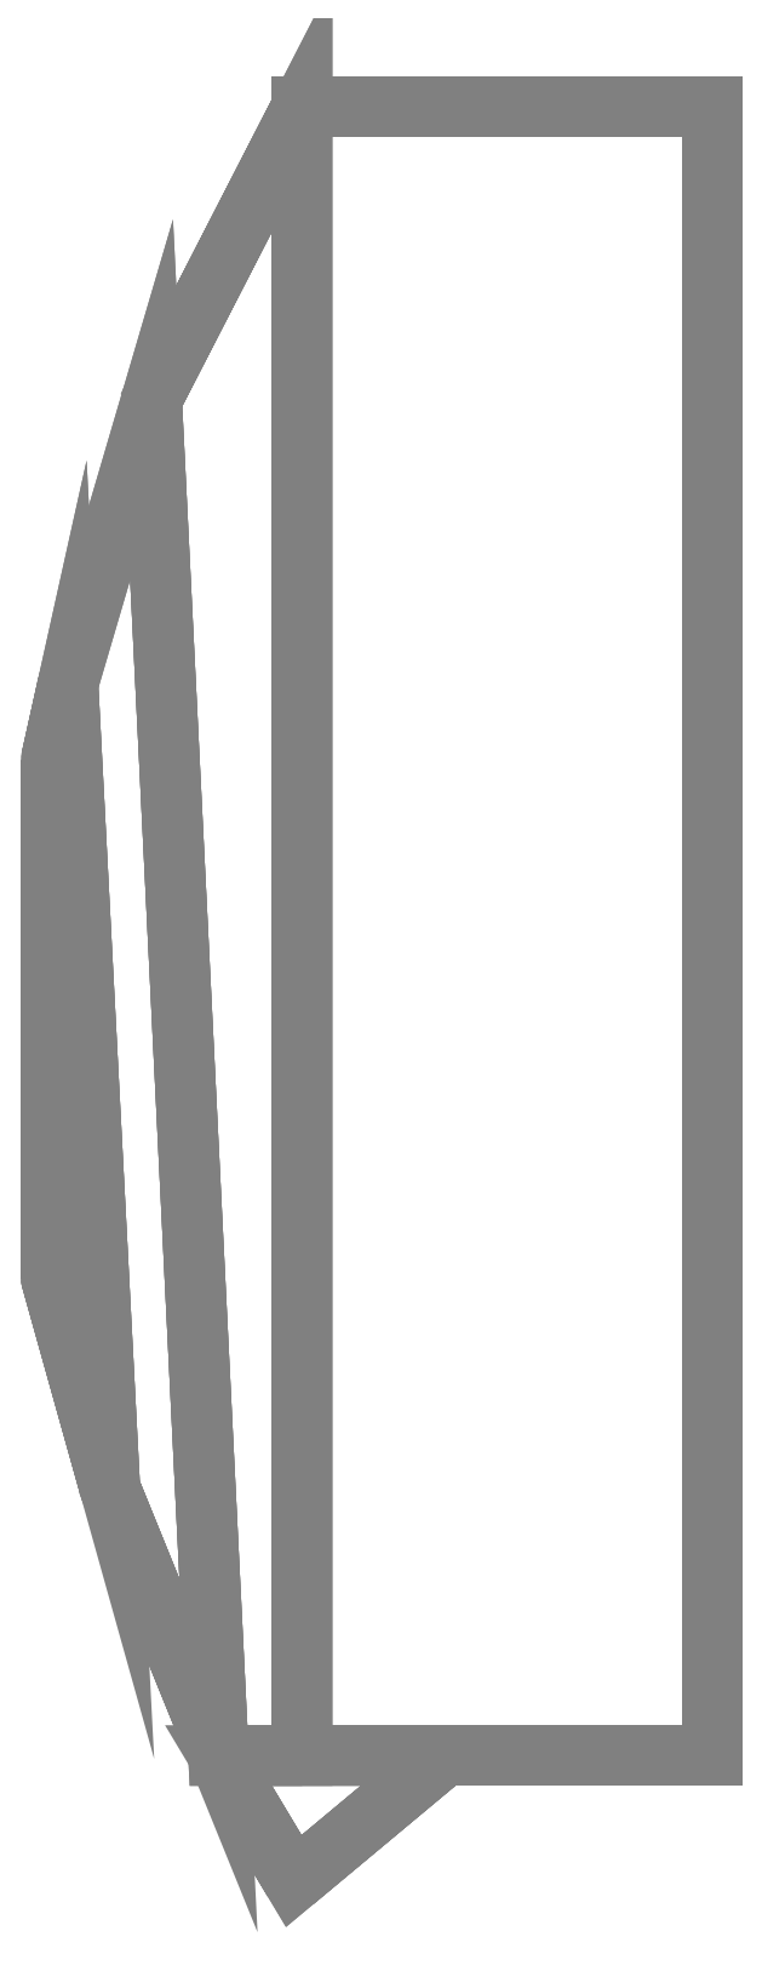
<metadata>
{"format":"dxf","ext":"dxf","renderer":"ezdxf+matplotlib","layout":"modelspace","background":"white","min_lineweight":24,"dpi":150}
</metadata>
<code>
0
SECTION
2
ENTITIES
0
3DFACE
8
F2
10
-0.32
20
-6.27
30
0
11
-0.5
21
-6.42
31
0
12
-0.59
22
-6.27
32
0
13
-0.32
23
-6.27
33
0
0
3DFACE
8
F2
10
-0.32
20
-6.27
30
0.04
11
-0.5
21
-6.42
31
0.04
12
-0.5
22
-6.42
32
0
13
-0.32
23
-6.27
33
0
0
3DFACE
8
F2
10
-0.59
20
-6.27
30
0.04
11
-0.5
21
-6.42
31
0.04
12
-0.32
22
-6.27
32
0.04
13
-0.32
23
-6.27
33
0.04
0
3DFACE
8
F2
10
-0.72
20
-5.95
30
0
11
-0.79
21
-5.7
31
0
12
-0.79
22
-5.08
32
0
13
-0.77
23
-4.99
33
0
0
3DFACE
8
F2
10
-0.72
20
-5.95
30
0.04
11
-0.79
21
-5.7
31
0.04
12
-0.79
22
-5.7
32
0
13
-0.72
23
-5.95
33
0
0
3DFACE
8
F2
10
-0.59
20
-6.27
30
0
11
-0.72
21
-5.95
31
0
12
-0.77
22
-4.99
32
0
13
-0.67
23
-4.65
33
0
0
3DFACE
8
F2
10
-0.77
20
-4.99
30
0
11
-0.79
21
-5.08
31
0
12
-0.79
22
-5.08
32
0.04
13
-0.77
23
-4.99
33
0.04
0
3DFACE
8
F2
10
-0.79
20
-5.08
30
0
11
-0.79
21
-5.7
31
0
12
-0.79
22
-5.7
32
0.04
13
-0.79
23
-5.08
33
0.04
0
3DFACE
8
F2
10
-0.59
20
-6.27
30
0.04
11
-0.72
21
-5.95
31
0.04
12
-0.72
22
-5.95
32
0
13
-0.59
23
-6.27
33
0
0
3DFACE
8
F2
10
-0.67
20
-4.65
30
0.04
11
-0.59
21
-6.27
31
0.04
12
-0.49
22
-6.27
32
0.04
13
-0.49
23
-4.3
33
0.04
0
3DFACE
8
F2
10
-0.49
20
-4.3
30
0
11
-0.67
21
-4.65
31
0
12
-0.67
22
-4.65
32
0.04
13
-0.49
23
-4.3
33
0.04
0
3DFACE
8
F2
10
-0.59
20
-6.27
30
0
11
-0.5
21
-6.42
31
0
12
-0.5
22
-6.42
32
0.04
13
-0.59
23
-6.27
33
0.04
0
3DFACE
8
F2
10
-0.49
20
-6.27
30
0
11
-0.59
21
-6.27
31
0
12
-0.67
22
-4.65
32
0
13
-0.49
23
-4.3
33
0
0
3DFACE
8
F2
10
-0.79
20
-5.08
30
0.04
11
-0.79
21
-5.7
31
0.04
12
-0.72
22
-5.95
32
0.04
13
-0.77
23
-4.99
33
0.04
0
3DFACE
8
F2
10
-0.77
20
-4.99
30
0.04
11
-0.72
21
-5.95
31
0.04
12
-0.59
22
-6.27
32
0.04
13
-0.67
23
-4.65
33
0.04
0
3DFACE
8
F2
10
-2e-16
20
-4.3
30
0.04
11
-2e-16
21
-6.27
31
0.04
12
-2e-16
22
-6.27
32
-2e-16
13
-2e-16
23
-4.3
33
-2e-16
0
3DFACE
8
F2
10
-2e-16
20
-6.27
30
-2e-16
11
-0.49
21
-6.27
31
0
12
-0.49
22
-4.3
32
0
13
-2e-16
23
-4.3
33
-2e-16
0
3DFACE
8
F2
10
-0.49
20
-4.3
30
0.04
11
-0.49
21
-6.27
31
0.04
12
-2e-16
22
-6.27
32
0.04
13
-2e-16
23
-4.3
33
0.04
0
3DFACE
8
F2
10
-2e-16
20
-4.3
30
-2e-16
11
-0.49
21
-4.3
31
0
12
-0.49
22
-4.3
32
0.04
13
-2e-16
23
-4.3
33
0.04
0
3DFACE
8
F2
10
-2e-16
20
-6.27
30
0.04
11
-0.32
21
-6.27
31
0.04
12
-0.32
22
-6.27
32
0
13
-2e-16
23
-6.27
33
-2e-16
0
VIEWPORT
8
0
10
144.7
20
101.2
30
0
40
391.1
41
222.2
68
     2
69
     1
0
VIEWPORT
8
0
10
139.2
20
100.8
30
0
40
222.8
41
161.3
68
     1
69
     2
0
ENDSEC
0
EOF

</code>
